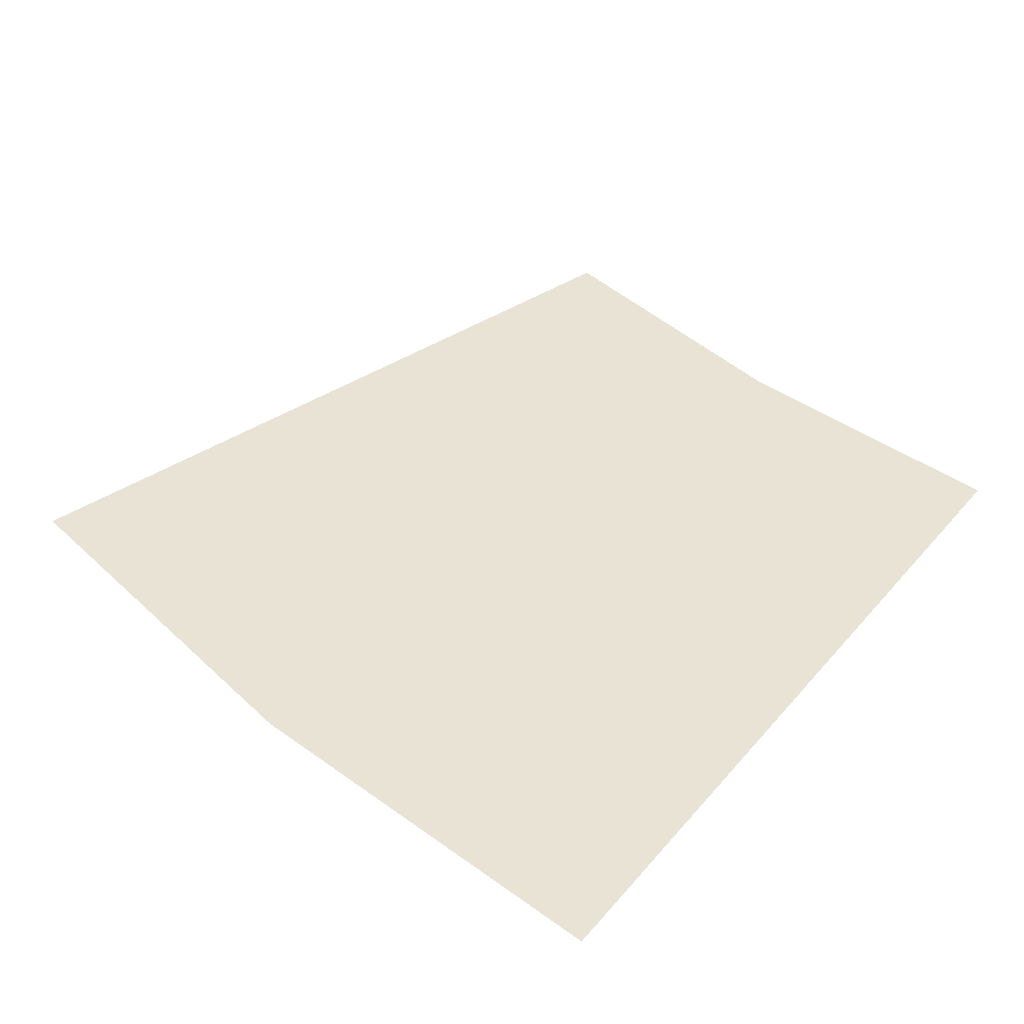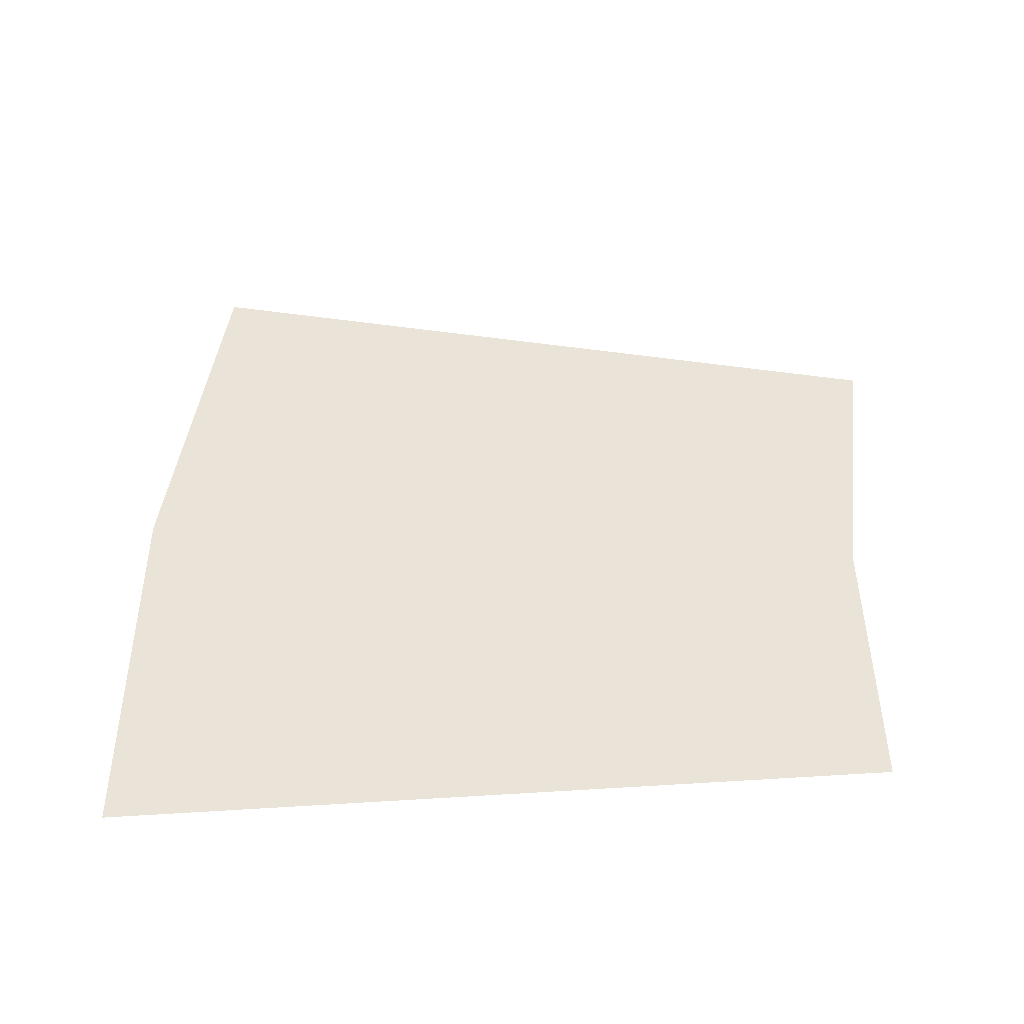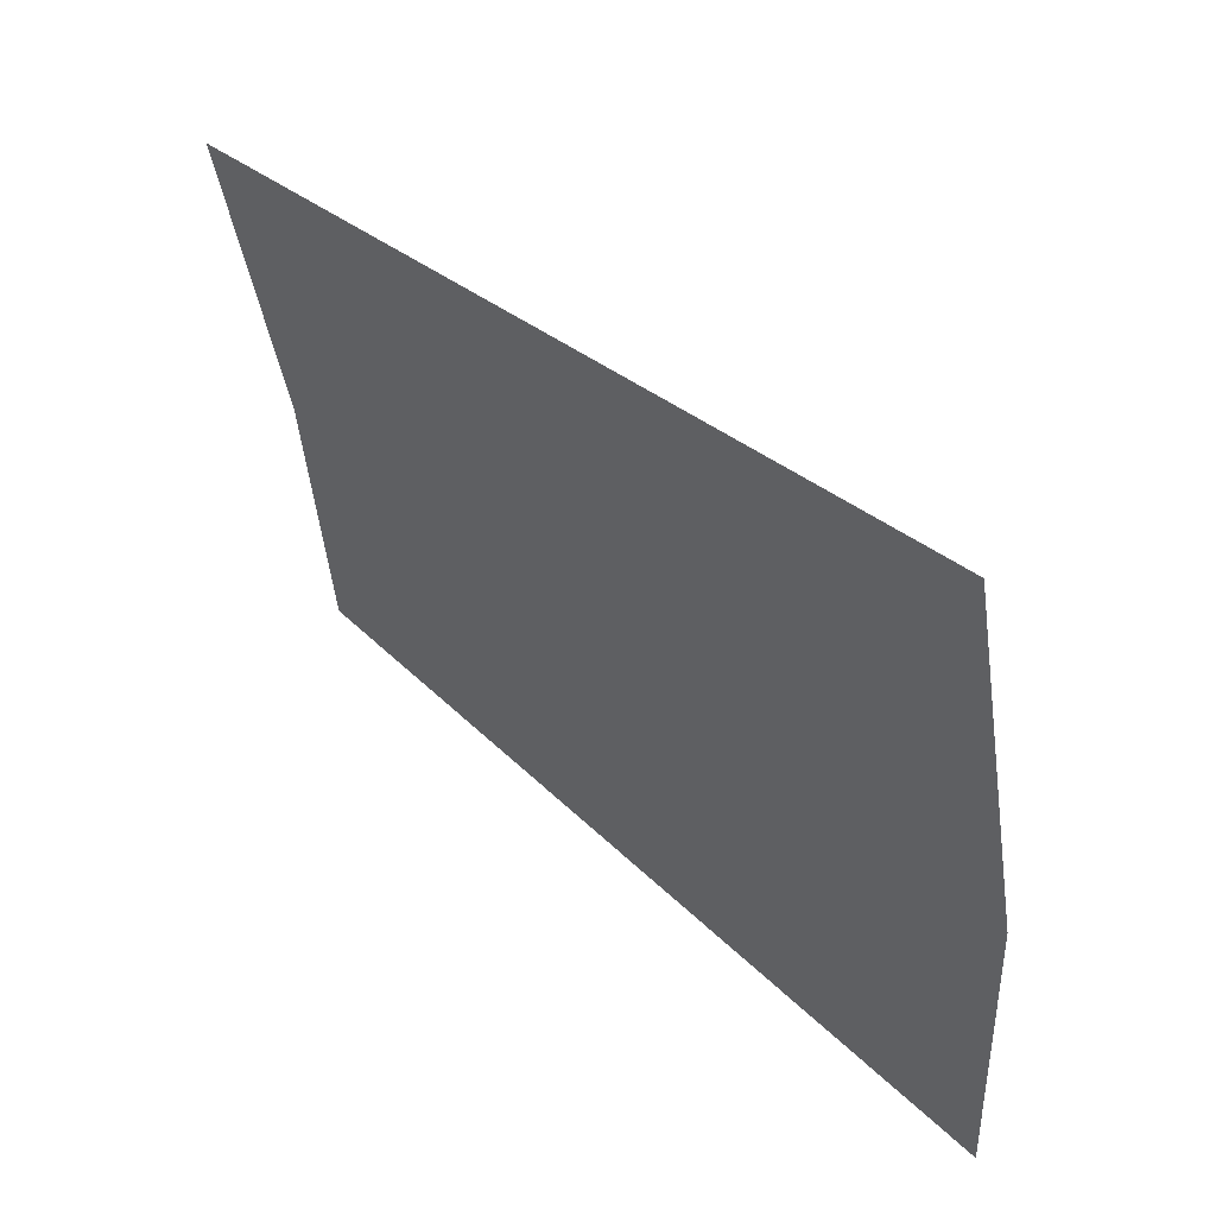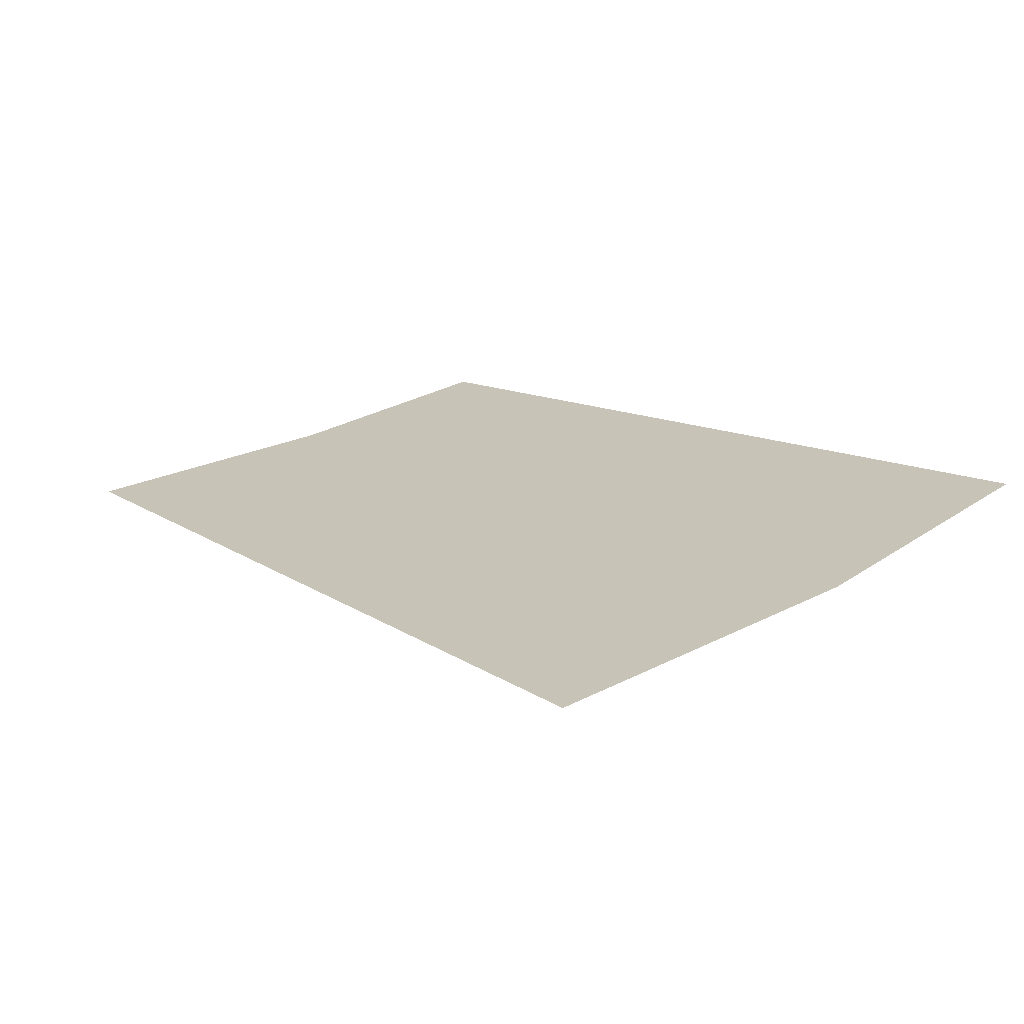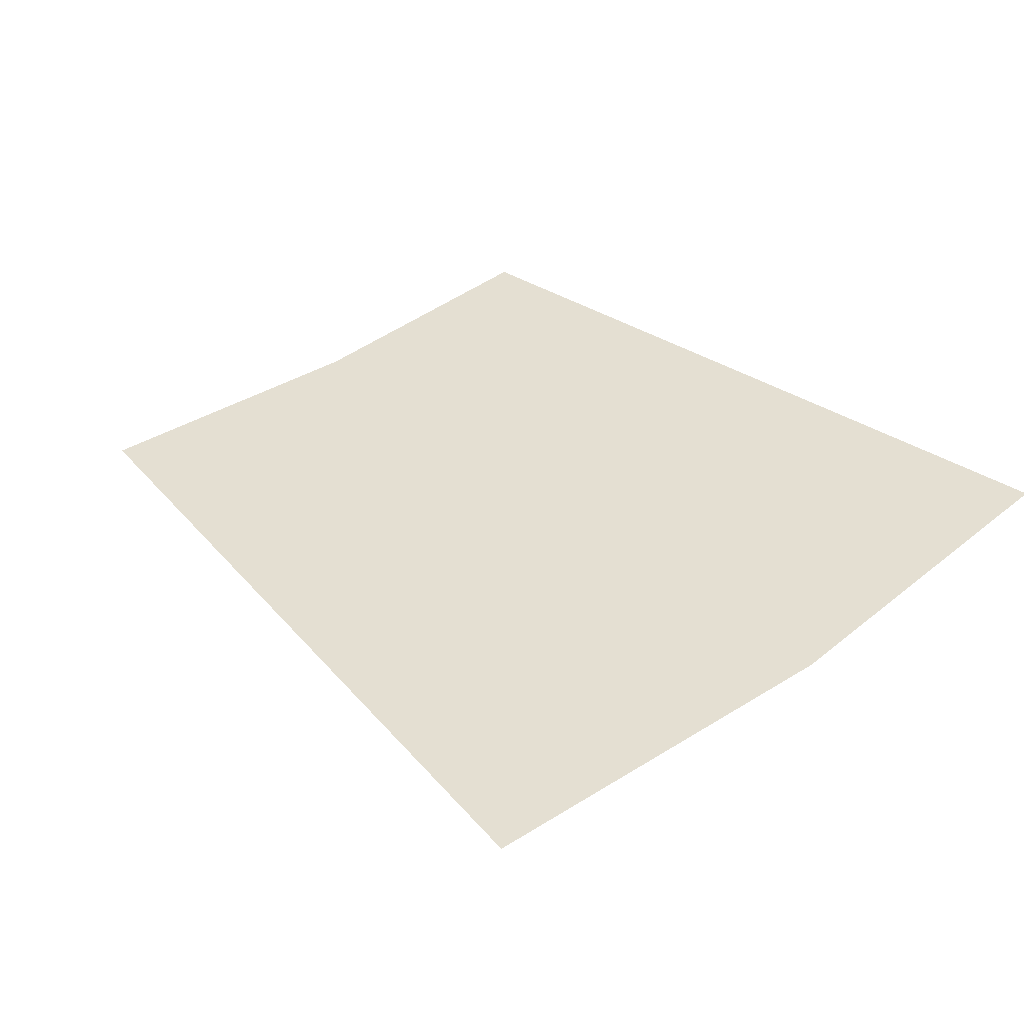
<metadata>
{"format":"obj","ext":"obj","renderer":"f3d","projection":"perspective","resolution":1024,"background":"white","views":[{"elev":42.1,"azim":127.0,"up":"+Y"},{"elev":43.3,"azim":175.8,"up":"+Y"},{"elev":58.7,"azim":43.8,"up":"+Z"},{"elev":19.8,"azim":33.7,"up":"+Y"},{"elev":37.1,"azim":39.8,"up":"+Y"}]}
</metadata>
<code>
v 0.15 0 0
v 0.2 0 0
v 0.1983 0 0.0261
v 0.1487 0 0.01957
v 0.1487 0 0.01957
v 0.1983 0 0.0261
v 0.1932 0 0.05176
v 0.1449 0 0.03882
g mesh1856
f 1 2 3
f 3 4 1
f 5 6 7
f 7 8 5

</code>
